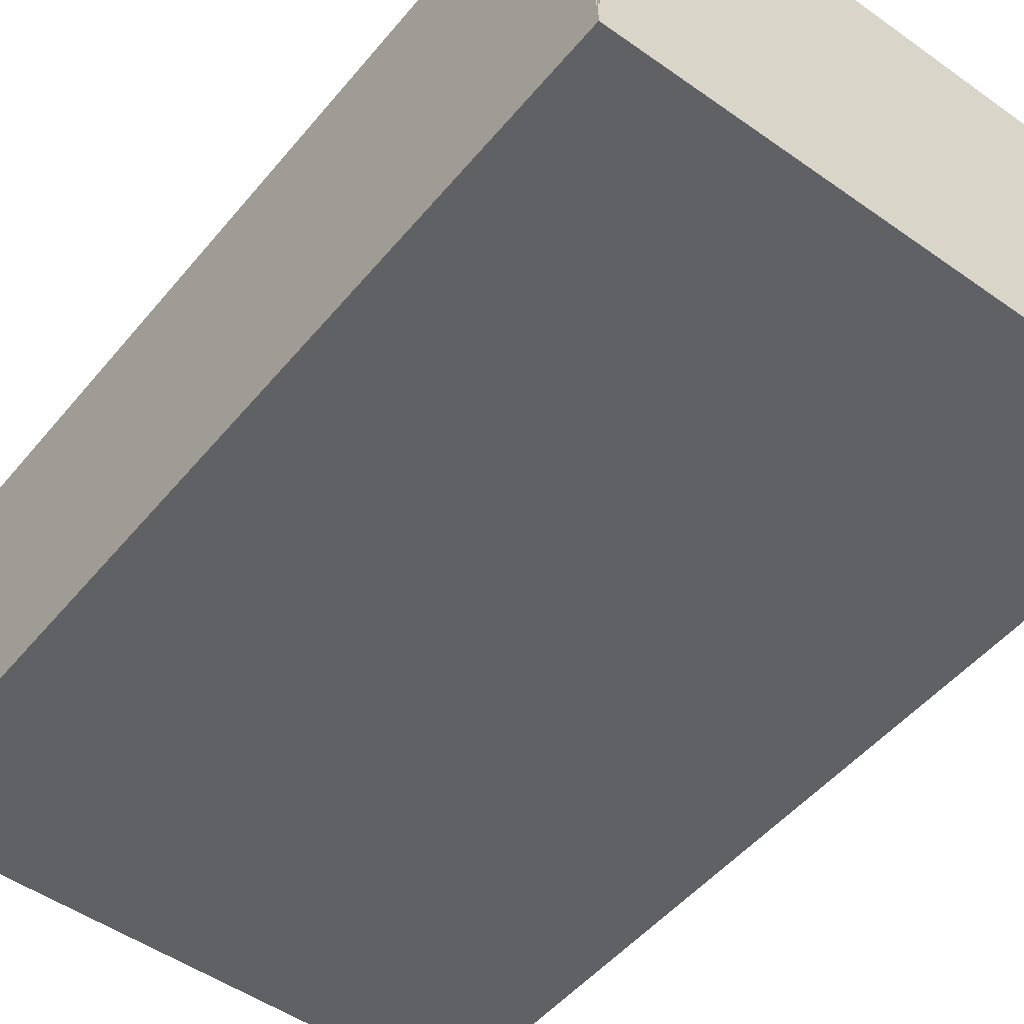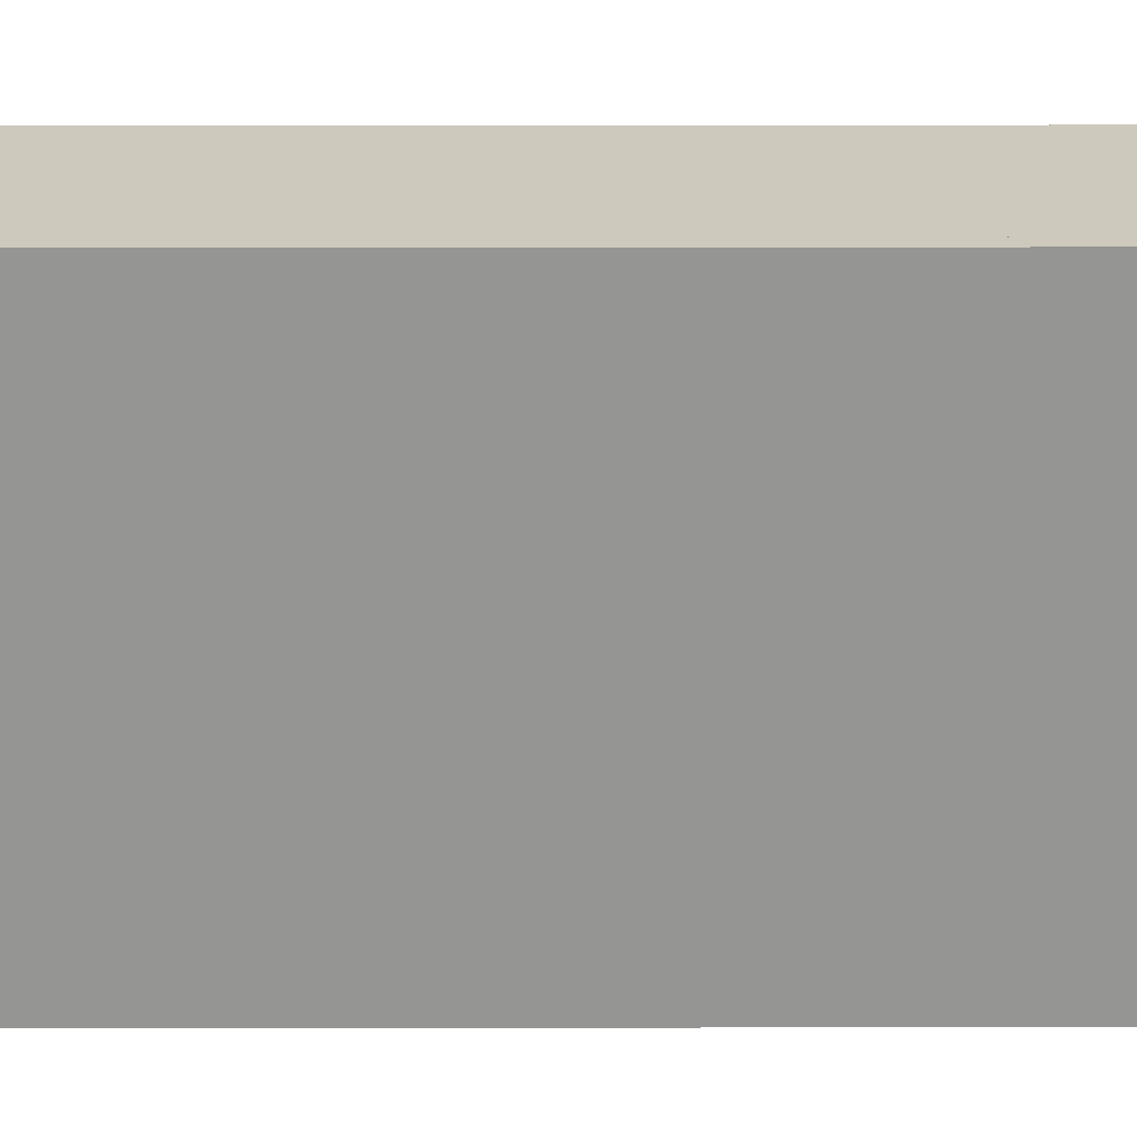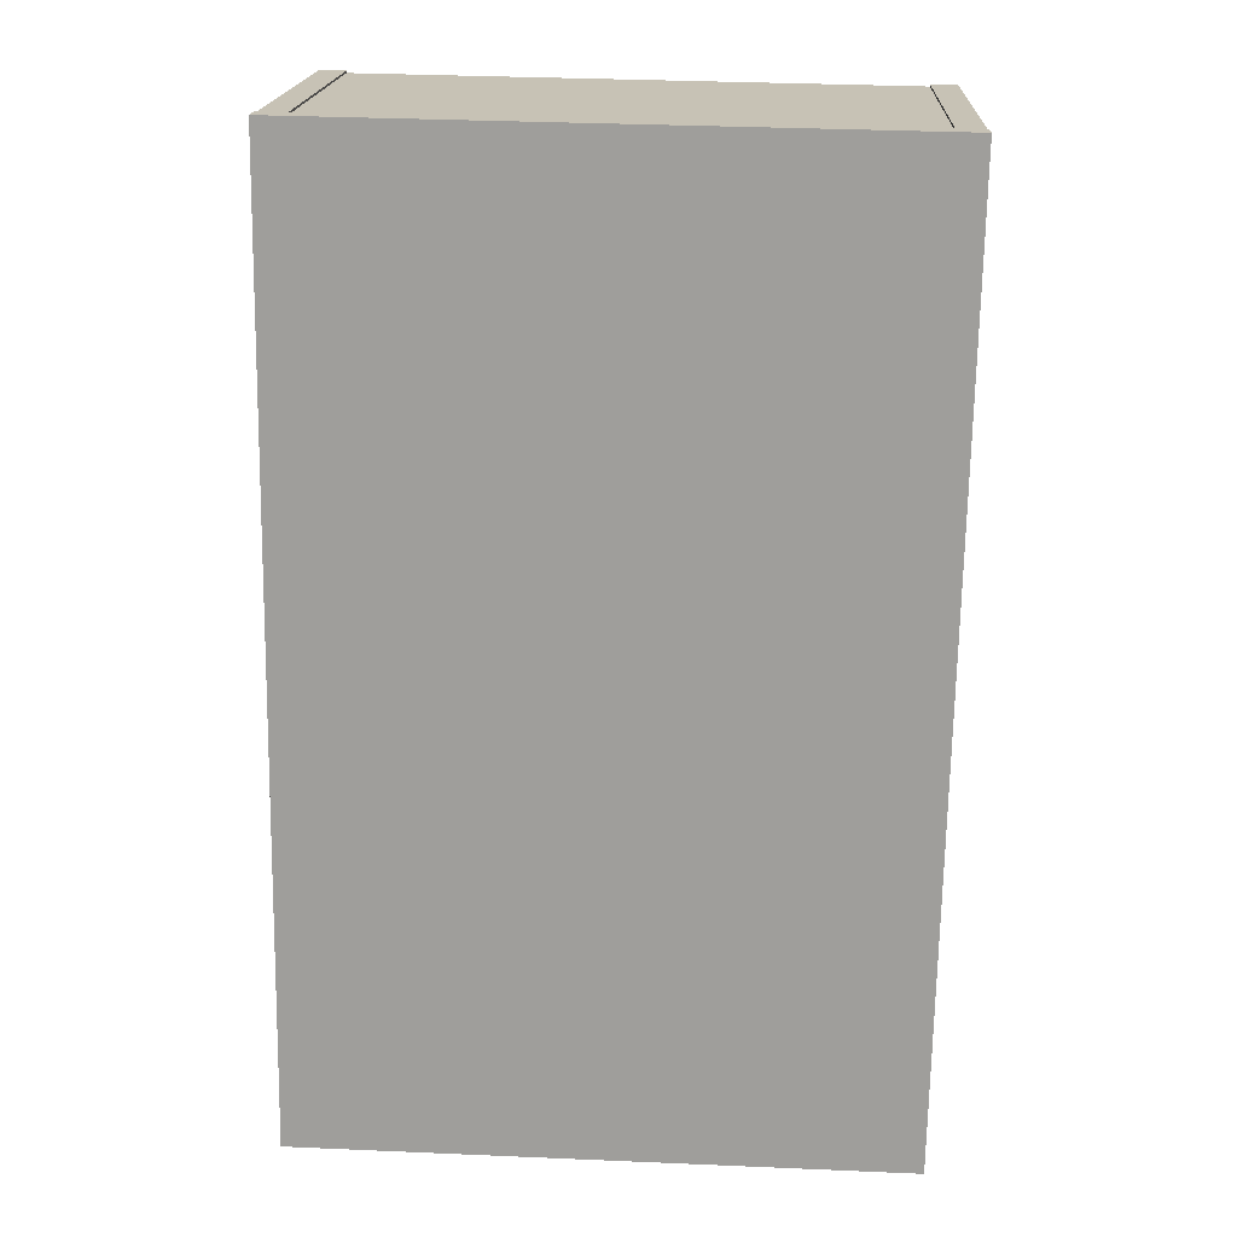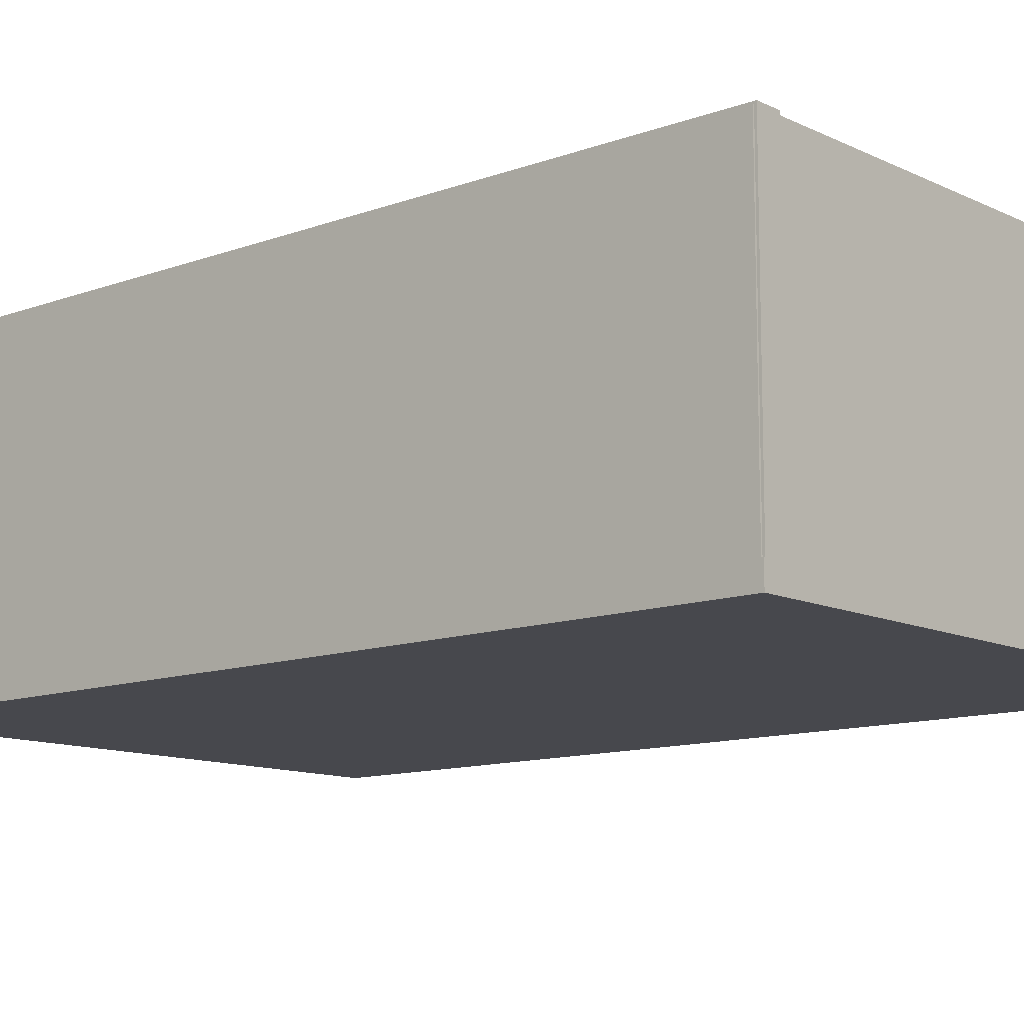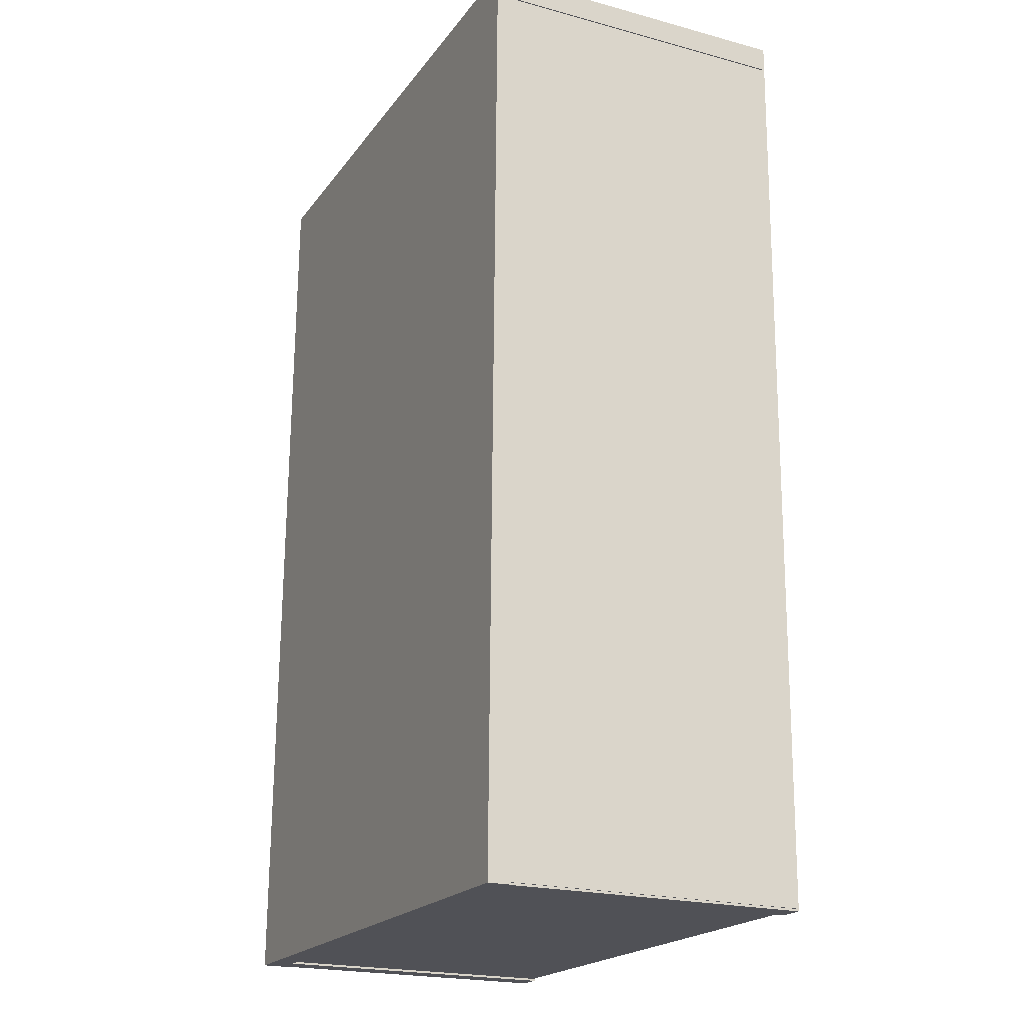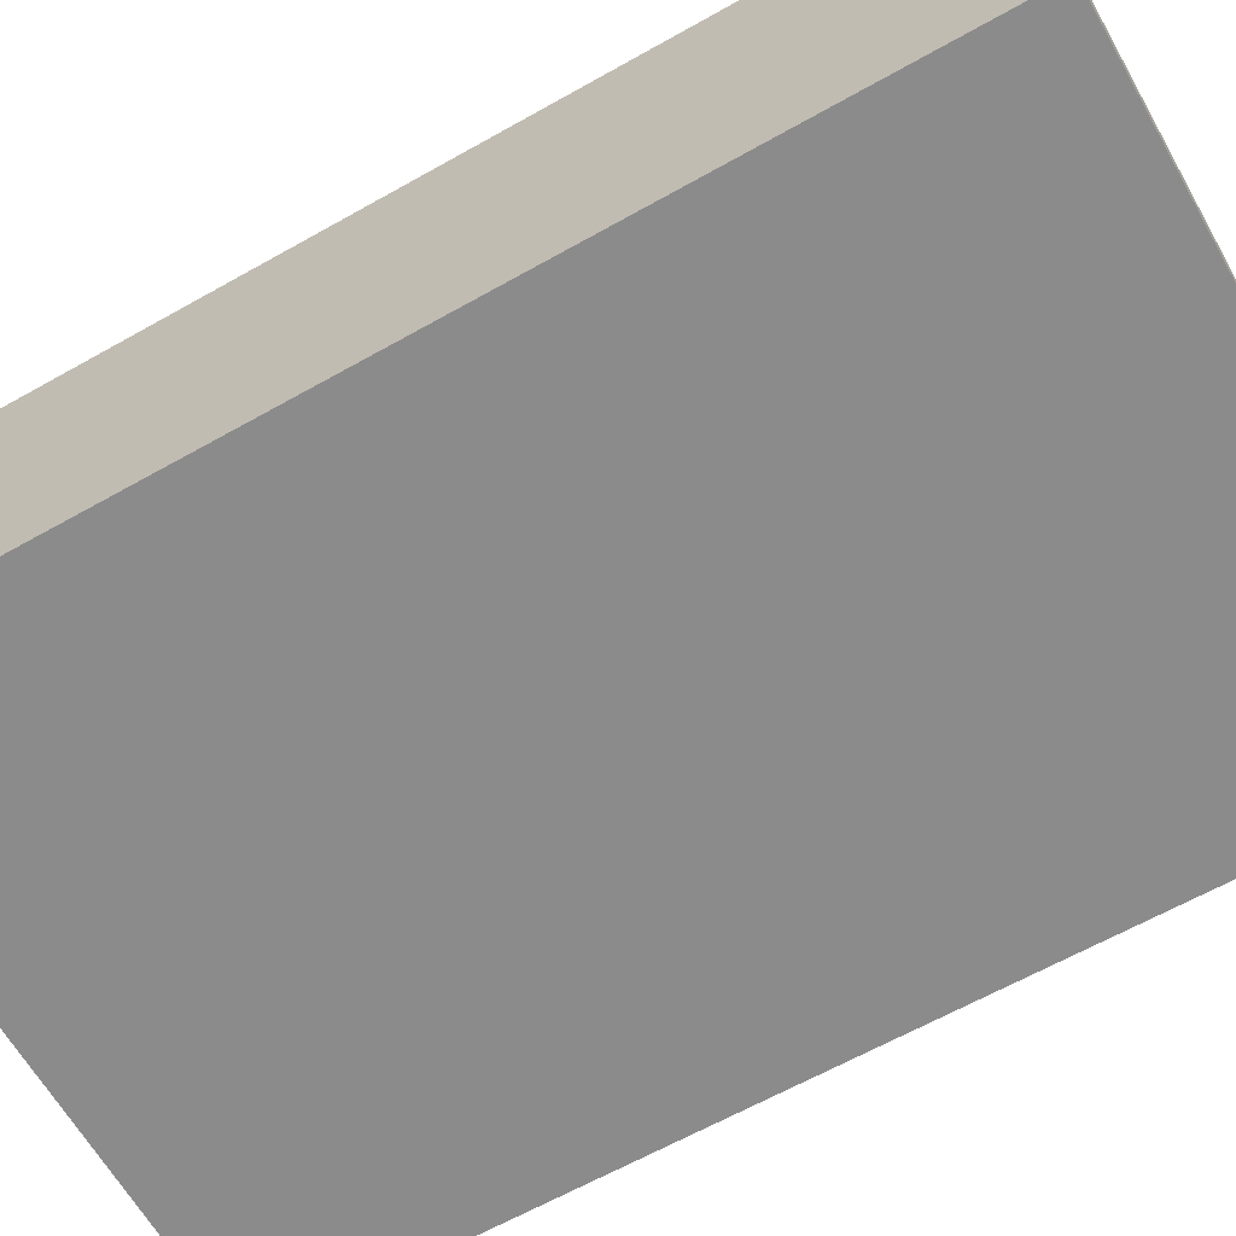
<metadata>
{"format":"obj","ext":"obj","renderer":"f3d","projection":"perspective","resolution":1024,"background":"white","views":[{"elev":-49.9,"azim":143.0,"up":"+Y"},{"elev":-67.3,"azim":91.0,"up":"+Y"},{"elev":18.8,"azim":3.0,"up":"+Z"},{"elev":-11.7,"azim":132.4,"up":"+Y"},{"elev":-21.2,"azim":64.4,"up":"+Z"},{"elev":-64.0,"azim":120.6,"up":"+Y"}]}
</metadata>
<code>
g default
v -1.607 2.433 1.308
v -1.62 2.433 0.554
v -1.607 2.674 1.308
v -1.62 2.674 0.554
v -1.628 2.674 1.309
v -1.64 2.674 0.5543
v -1.628 2.433 1.309
v -1.64 2.433 0.5543
v -1.606 2.431 1.307
v -1.606 2.431 1.287
v -1.606 2.673 1.307
v -1.606 2.673 1.287
v -2.08 2.673 1.315
v -2.08 2.673 1.295
v -2.08 2.431 1.315
v -2.08 2.431 1.295
v -1.618 2.431 0.5749
v -1.618 2.431 0.5557
v -1.618 2.673 0.5749
v -1.618 2.673 0.5557
v -2.092 2.673 0.583
v -2.093 2.673 0.5637
v -2.092 2.431 0.583
v -2.093 2.431 0.5637
v -2.057 2.433 1.316
v -2.07 2.433 0.5616
v -2.057 2.674 1.316
v -2.07 2.674 0.5616
v -2.078 2.674 1.316
v -2.091 2.674 0.5619
v -2.078 2.433 1.316
v -2.091 2.433 0.5619
v -1.606 2.415 1.308
v -1.618 2.415 0.554
v -1.606 2.434 1.308
v -1.618 2.434 0.554
v -2.08 2.434 1.316
v -2.093 2.434 0.562
v -2.08 2.415 1.316
v -2.093 2.415 0.562
g pasted__group1_pasted__group_pasted__pasted__pCube1 group79
f 1 2 4 3
f 3 4 6 5
f 5 6 8 7
f 7 8 2 1
f 2 8 6 4
f 7 1 3 5
f 9 10 12 11
f 11 12 14 13
f 13 14 16 15
f 15 16 10 9
f 10 16 14 12
f 15 9 11 13
f 17 18 20 19
f 19 20 22 21
f 21 22 24 23
f 23 24 18 17
f 18 24 22 20
f 23 17 19 21
f 25 26 28 27
f 27 28 30 29
f 29 30 32 31
f 31 32 26 25
f 26 32 30 28
f 31 25 27 29
f 33 34 36 35
f 35 36 38 37
f 37 38 40 39
f 39 40 34 33
f 34 40 38 36
f 39 33 35 37

</code>
